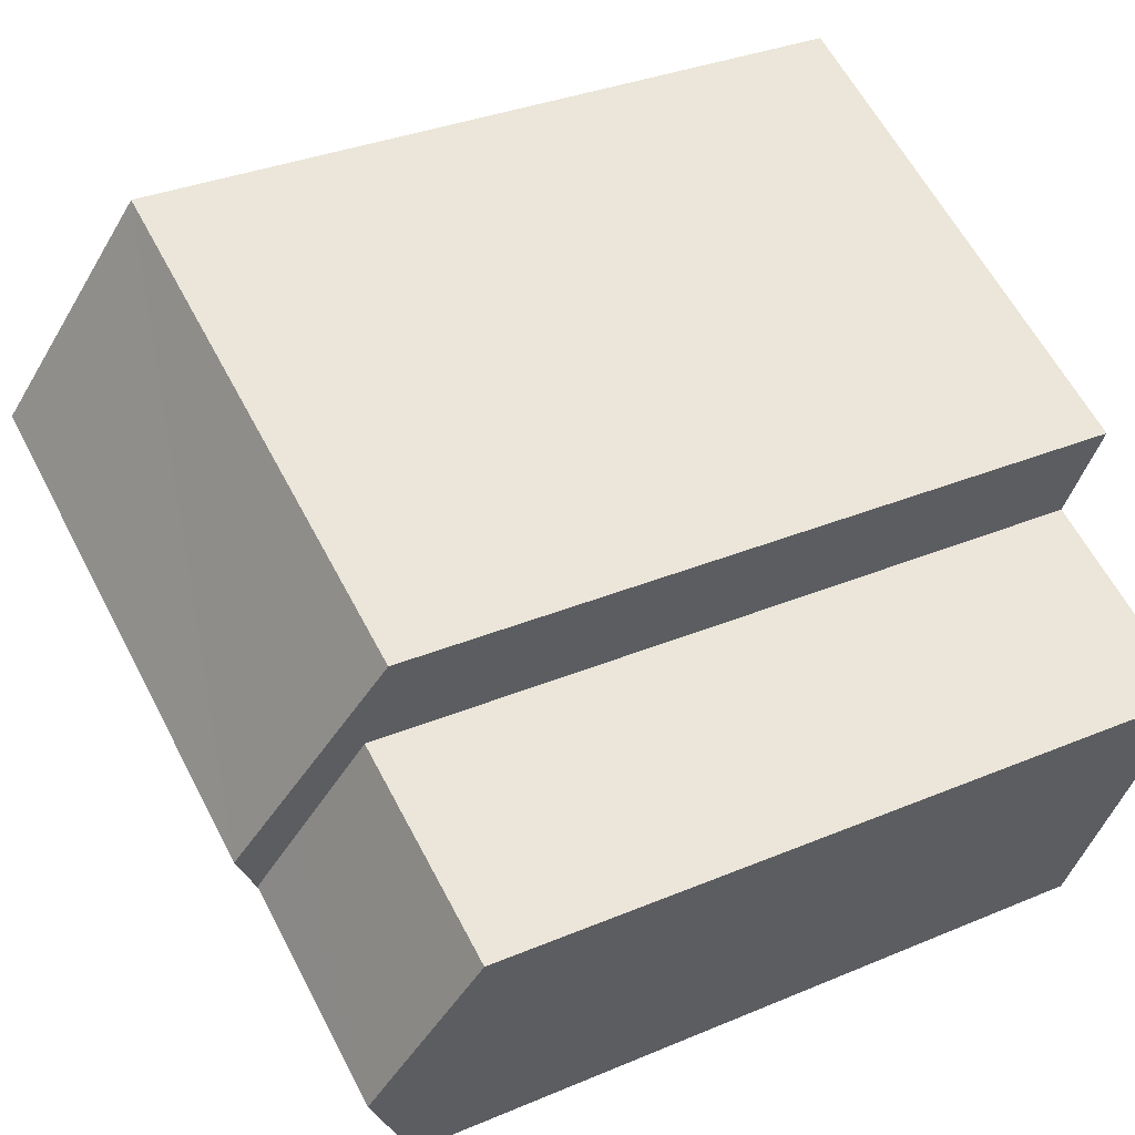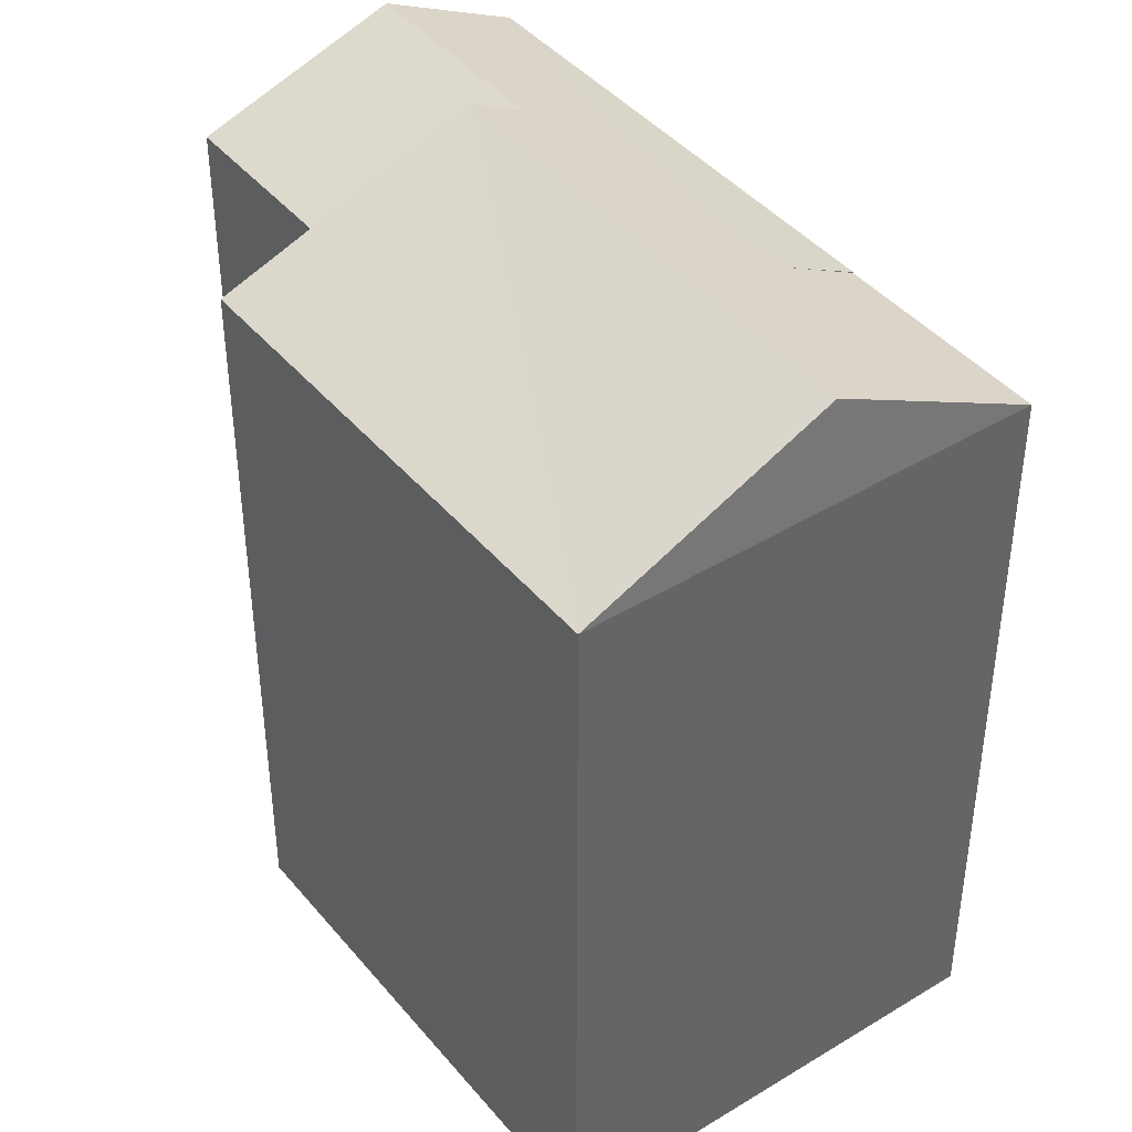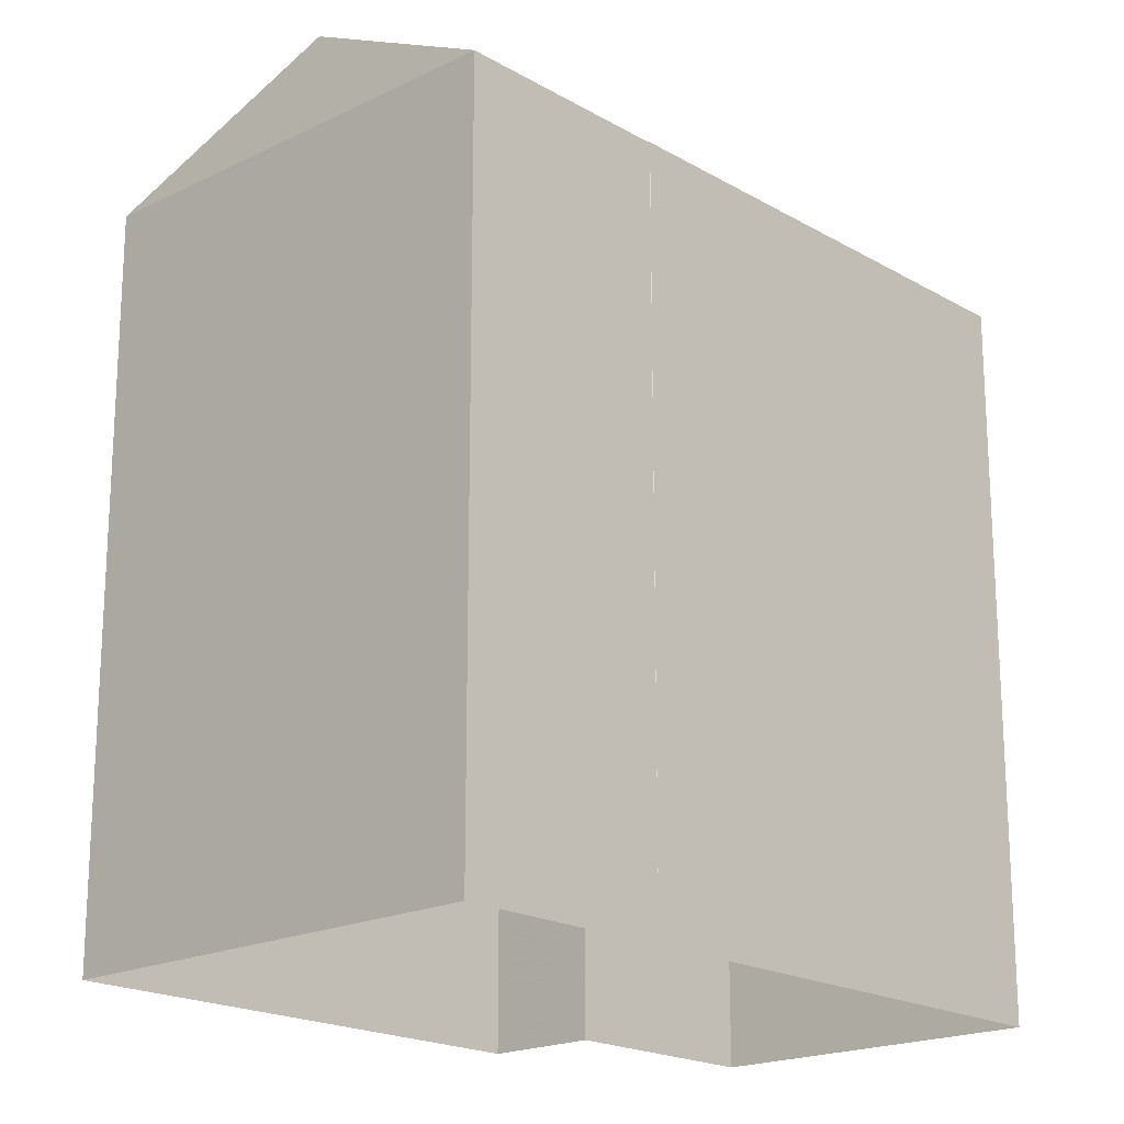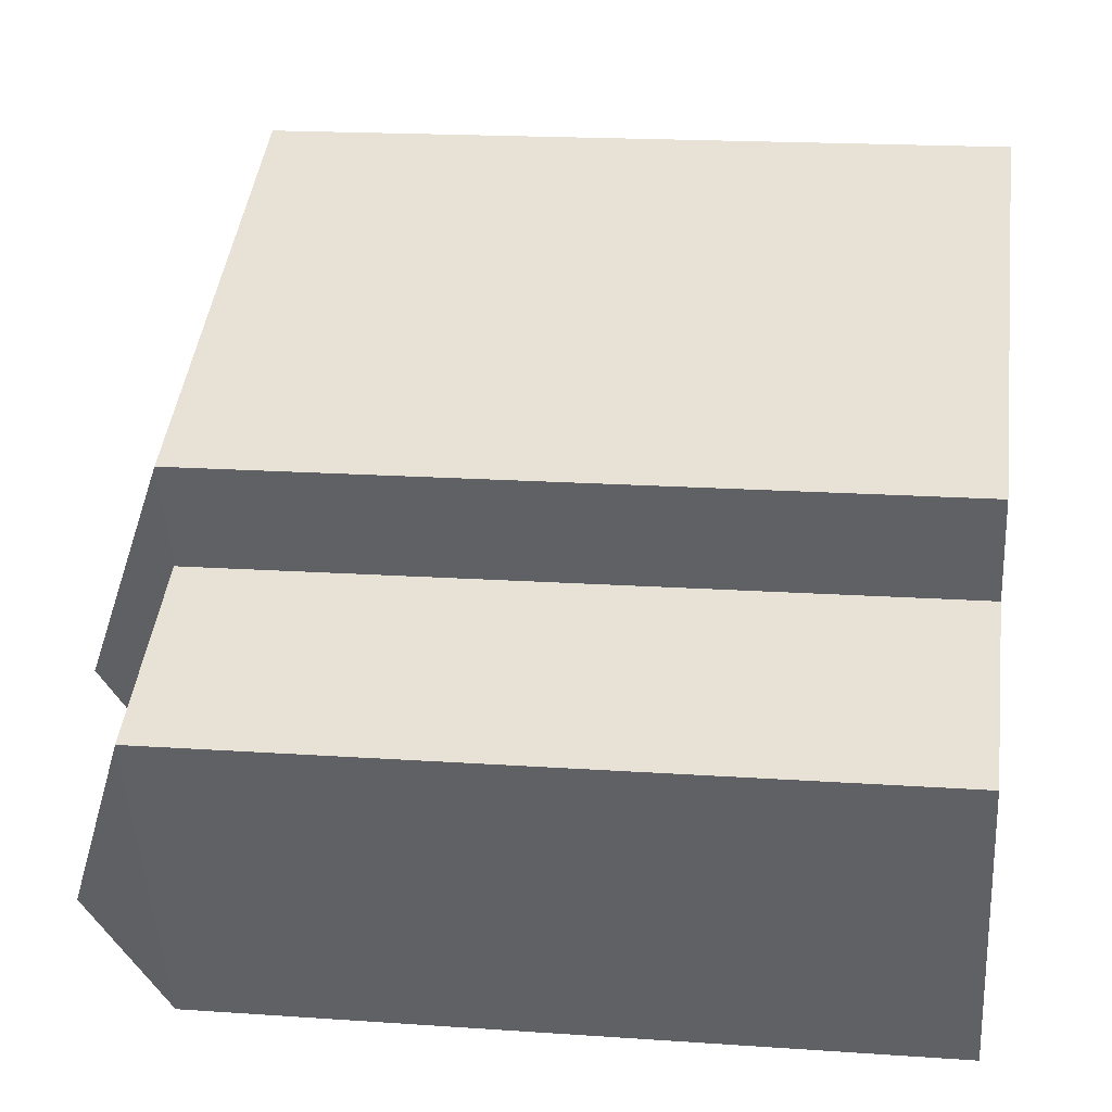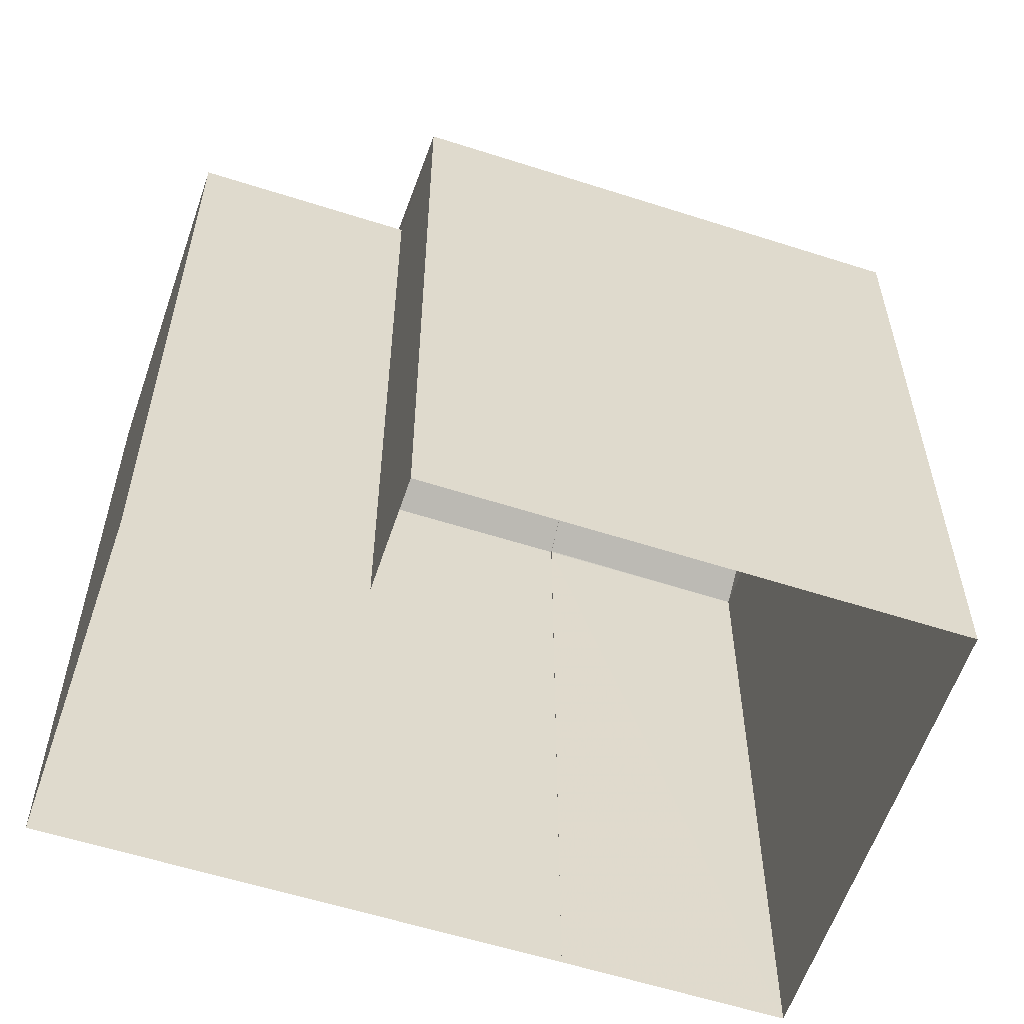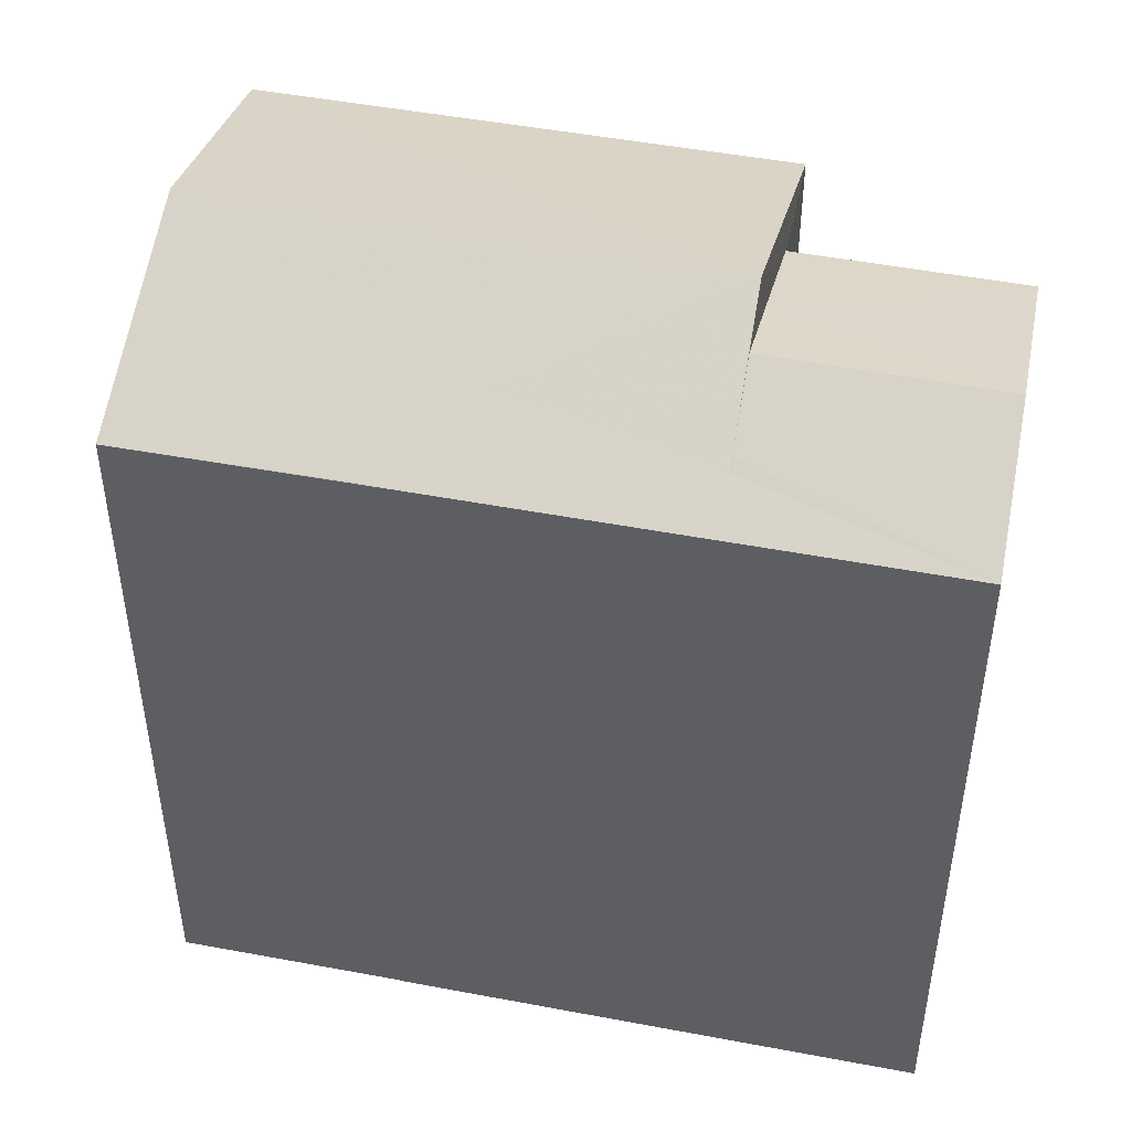
<metadata>
{"format":"obj","ext":"obj","renderer":"f3d","projection":"perspective","resolution":1024,"background":"white","views":[{"elev":32.6,"azim":59.5,"up":"+Y"},{"elev":42.3,"azim":-150.8,"up":"+Z"},{"elev":-19.4,"azim":-71.9,"up":"+Z"},{"elev":18.0,"azim":97.8,"up":"+Y"},{"elev":-58.8,"azim":137.1,"up":"+Z"},{"elev":48.8,"azim":-12.8,"up":"+Z"}]}
</metadata>
<code>
v -1.258e+04 -3.361e+04 35.45
v -1.258e+04 -3.361e+04 35.45
v -1.258e+04 -3.36e+04 35.45
v -1.257e+04 -3.36e+04 35.45
v -1.257e+04 -3.36e+04 35.45
v -1.258e+04 -3.361e+04 35.45
v -1.257e+04 -3.361e+04 35.45
v -1.257e+04 -3.36e+04 35.45
v -1.258e+04 -3.361e+04 42.03
v -1.257e+04 -3.361e+04 42.03
v -1.257e+04 -3.361e+04 41.79
v -1.257e+04 -3.36e+04 41.47
v -1.257e+04 -3.36e+04 41.47
v -1.258e+04 -3.361e+04 41.72
v -1.257e+04 -3.361e+04 41.47
v -1.258e+04 -3.361e+04 41.75
v -1.258e+04 -3.361e+04 41.47
v -1.258e+04 -3.361e+04 41.79
v -1.258e+04 -3.361e+04 41.67
v -1.258e+04 -3.361e+04 41.47
v -1.258e+04 -3.361e+04 41.46
v -1.258e+04 -3.361e+04 41.46
v -1.258e+04 -3.36e+04 42.28
v -1.257e+04 -3.361e+04 42.28
v -1.257e+04 -3.36e+04 41.46
v -1.258e+04 -3.36e+04 41.46
v -1.257e+04 -3.36e+04 41.46
f 1 2 3
f 3 4 5
f 6 1 7
f 7 5 8
f 1 3 5
f 1 5 7
f 9 10 11
f 11 12 13
f 11 10 12
f 14 10 9
f 14 15 10
f 16 17 18
f 19 15 14
f 18 17 19
f 17 15 19
f 20 17 16
f 21 20 22
f 22 16 23
f 16 18 23
f 22 20 16
f 18 19 24
f 23 18 24
f 25 26 24
f 26 23 24
f 23 26 22
f 10 15 12
f 15 7 8
f 12 15 8
f 15 17 6
f 7 15 6
f 17 21 6
f 6 21 1
f 20 21 17
f 5 27 8
f 8 27 12
f 27 13 12
f 25 13 27
f 14 24 19
f 24 13 25
f 11 13 24
f 9 24 14
f 11 24 9
f 27 4 25
f 27 5 4
f 21 22 2
f 1 21 2
f 22 3 2
f 22 26 3
f 3 25 4
f 3 26 25

</code>
